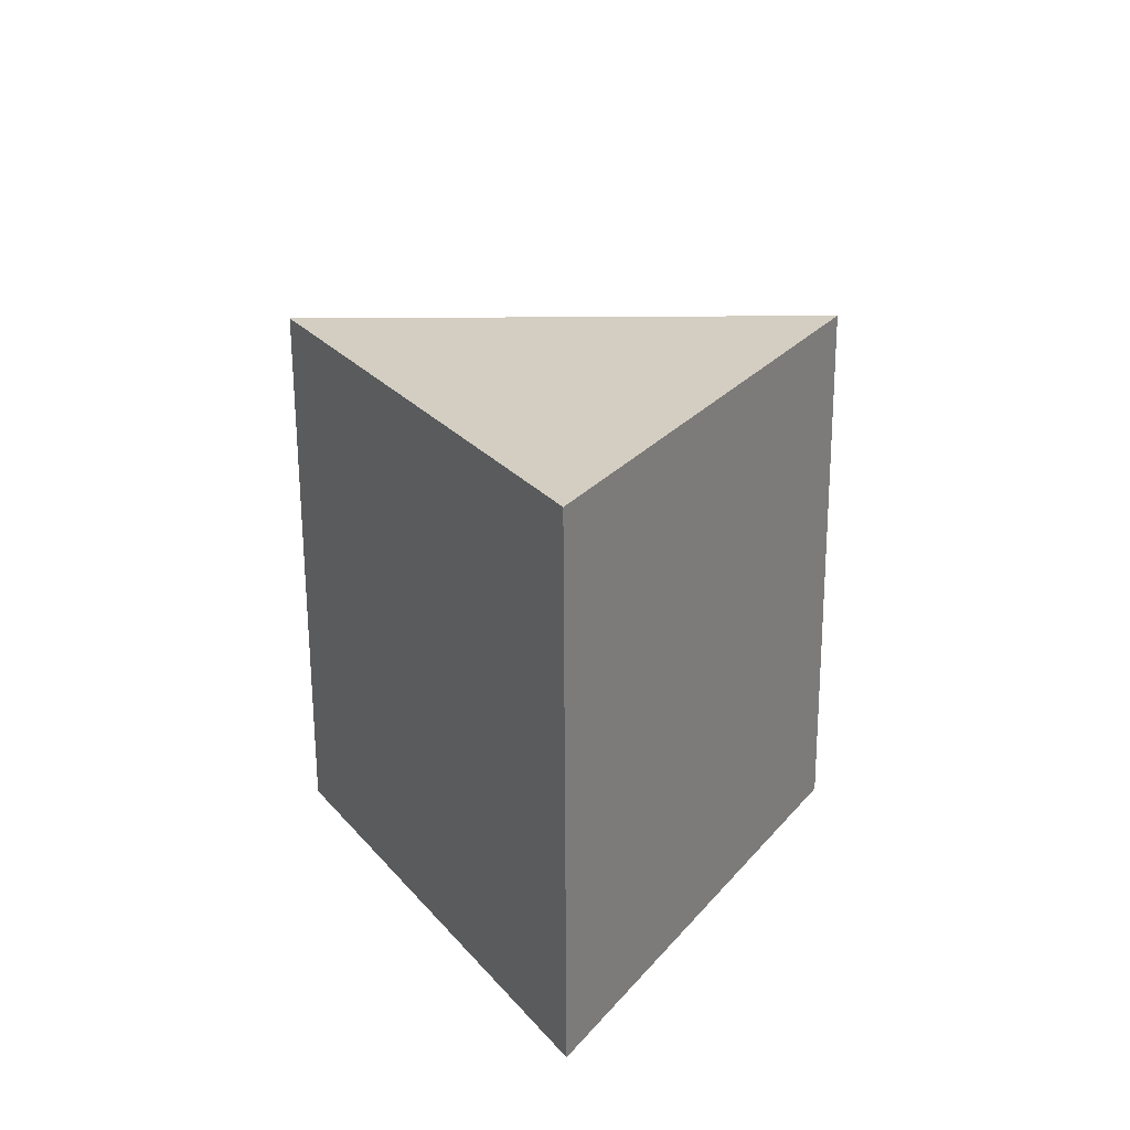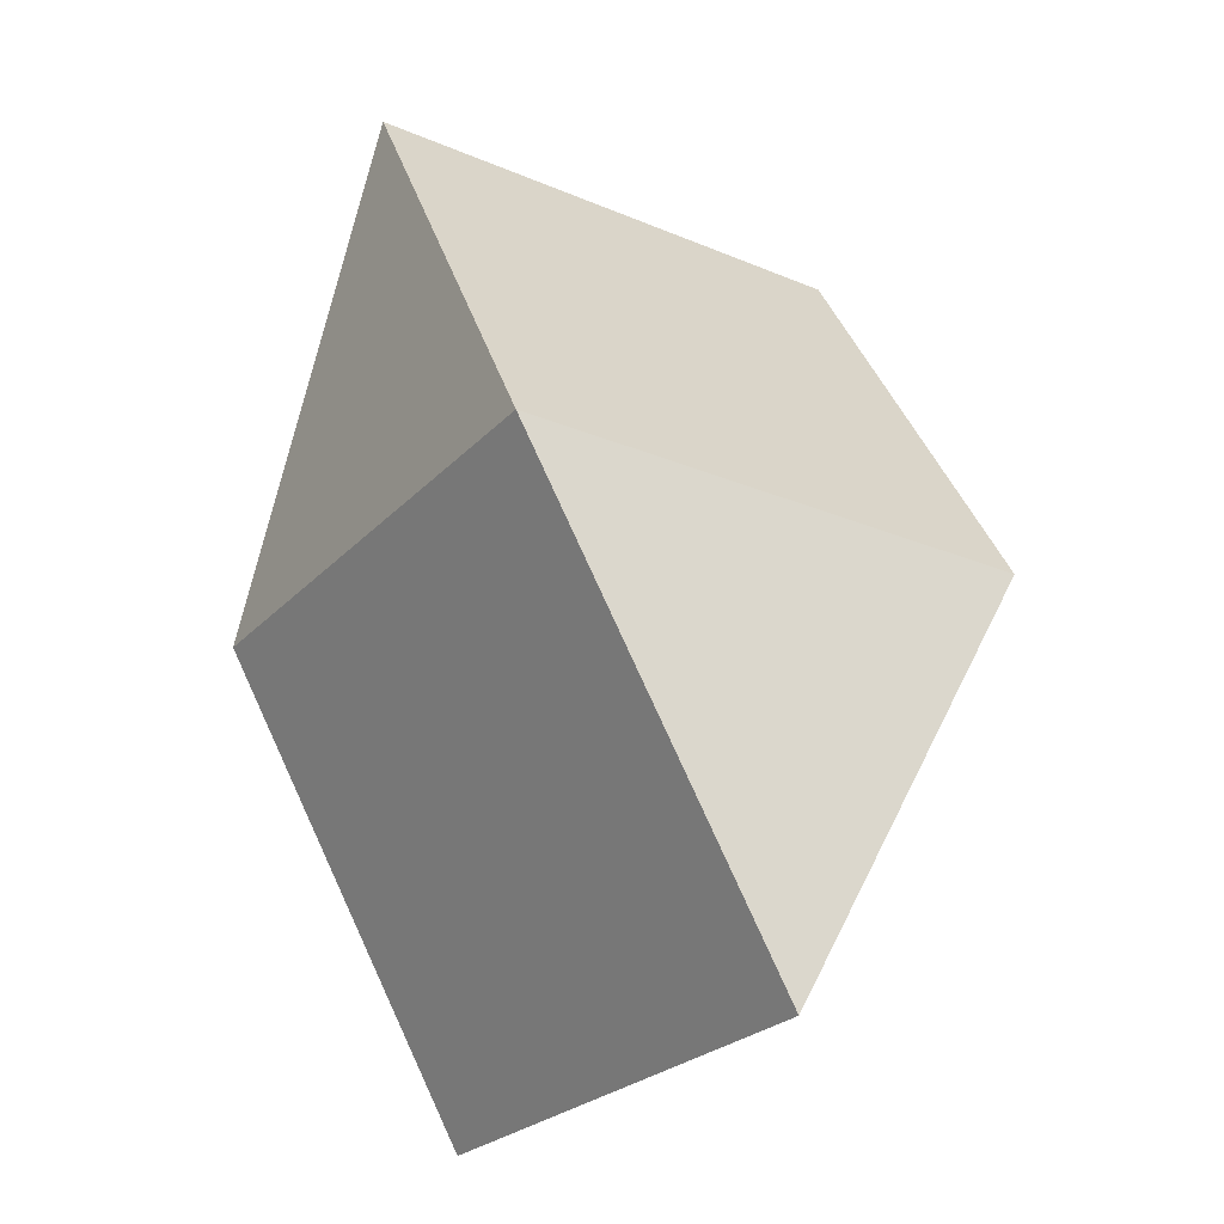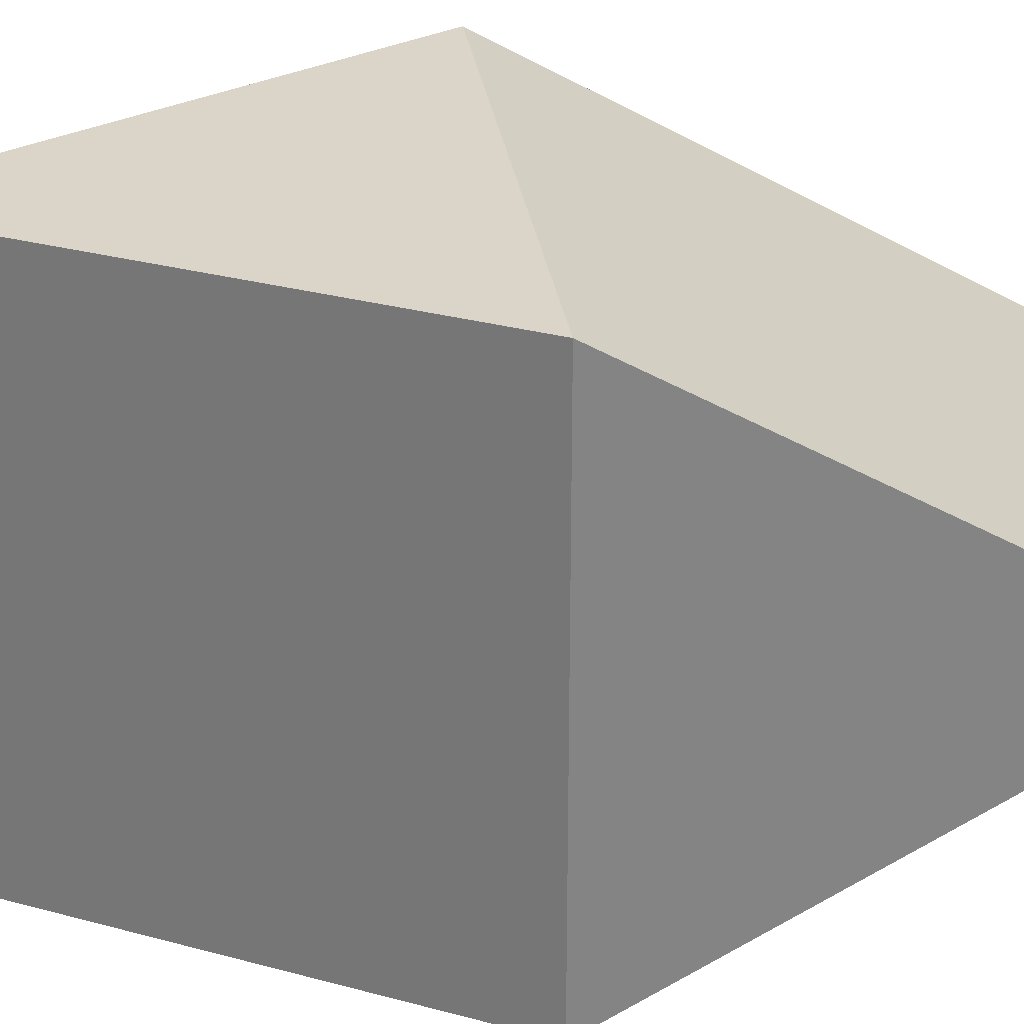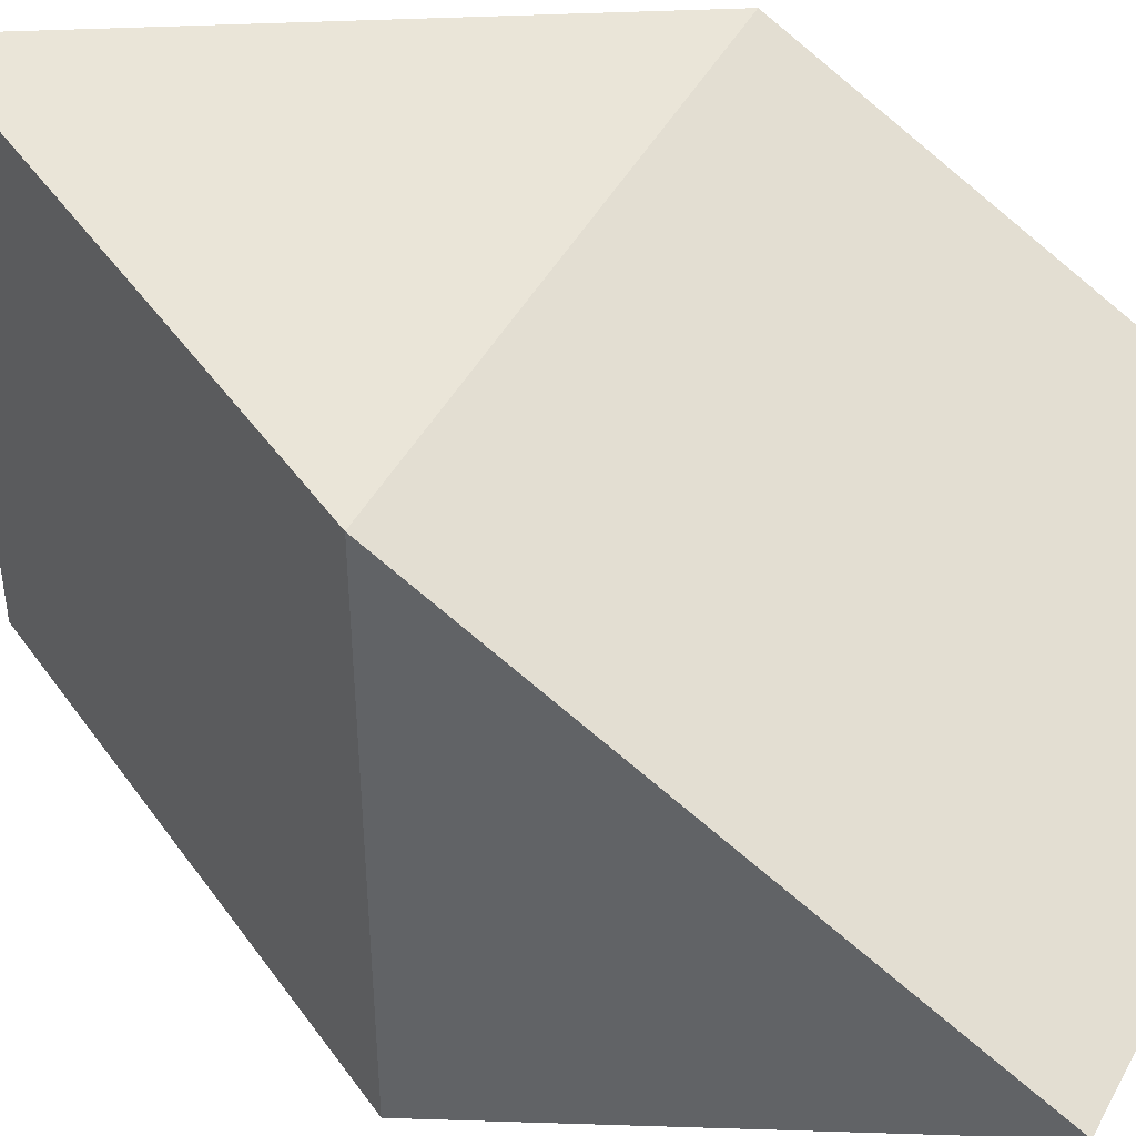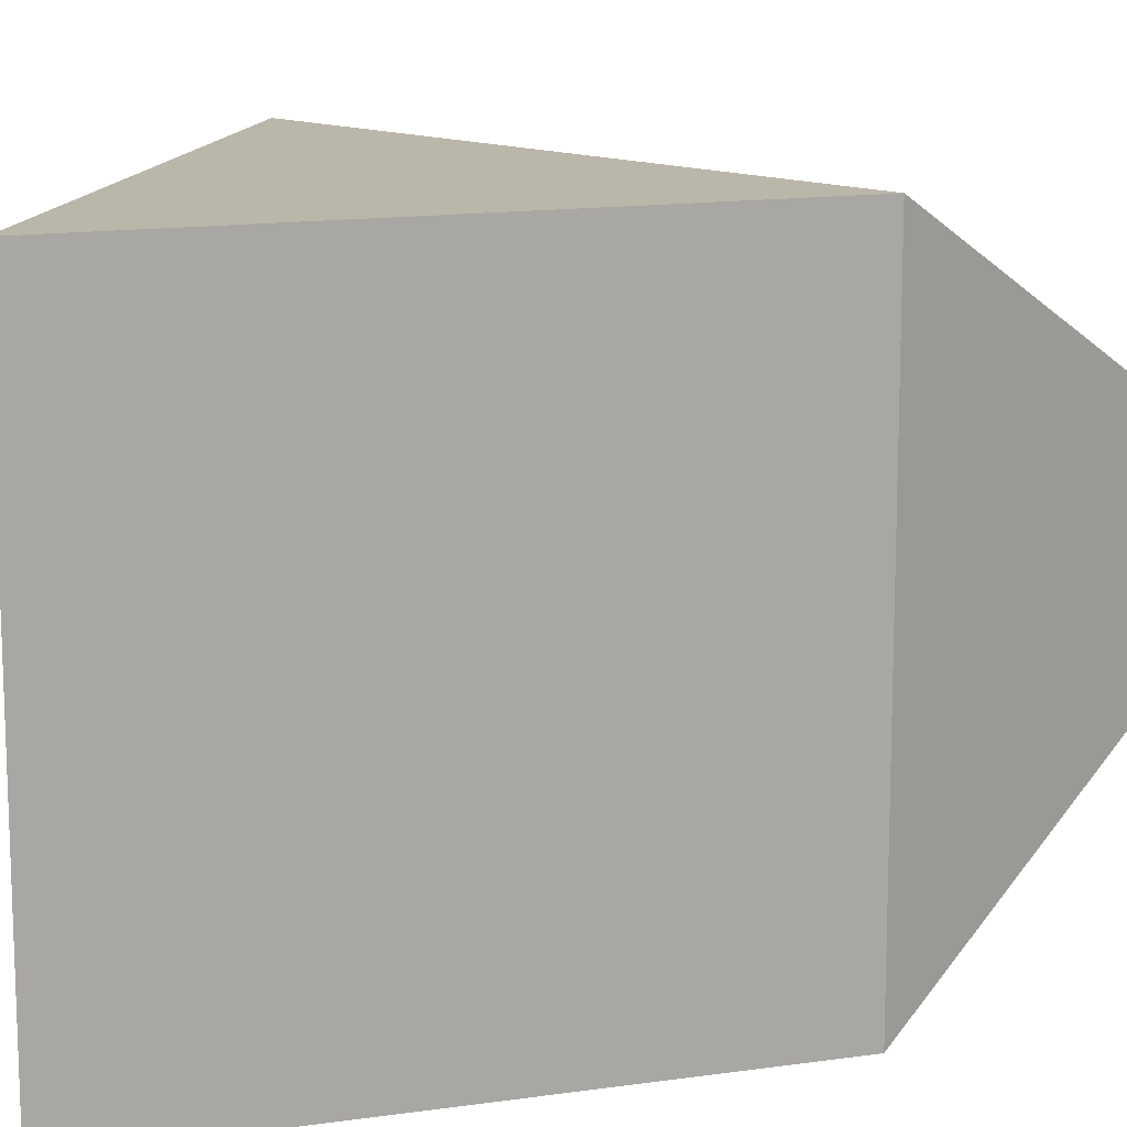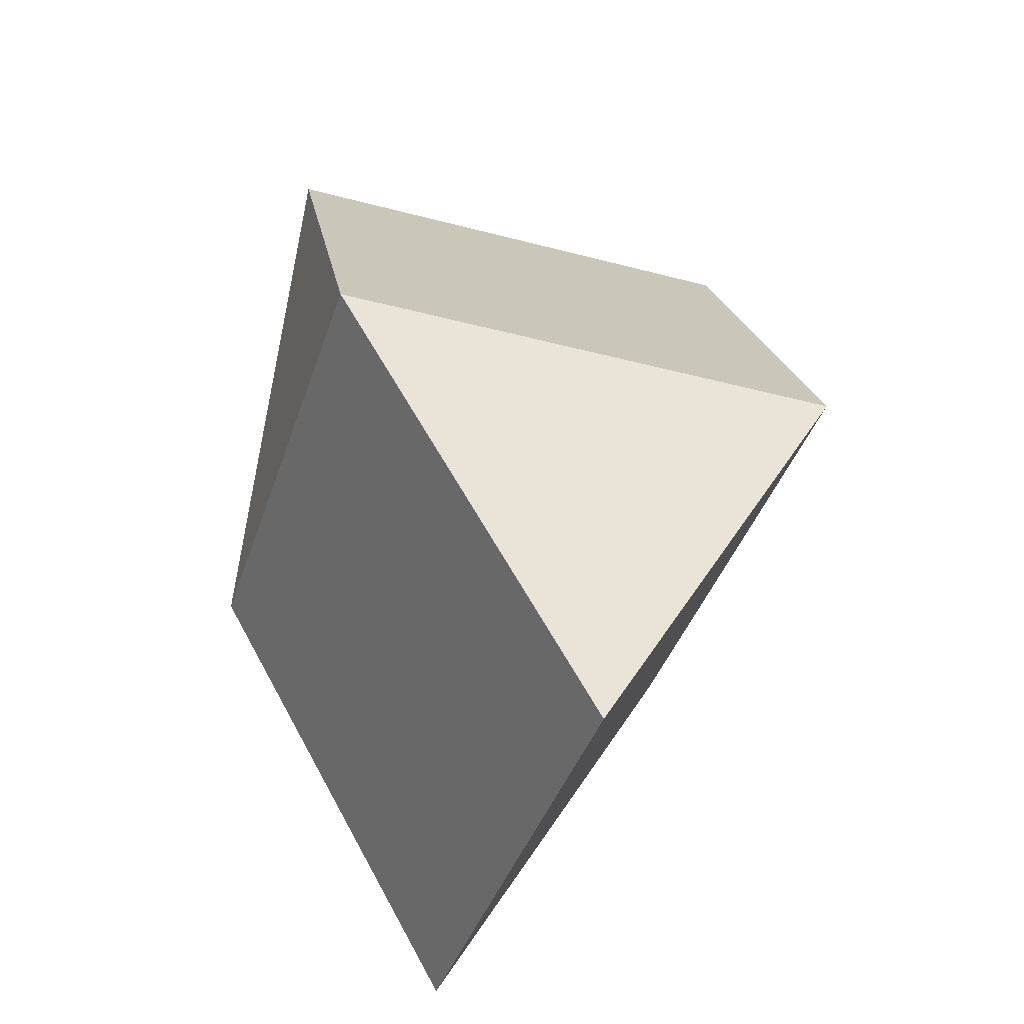
<metadata>
{"format":"obj","ext":"obj","renderer":"f3d","projection":"perspective","resolution":1024,"background":"white","views":[{"elev":-64.9,"azim":-89.7,"up":"+Z"},{"elev":-26.4,"azim":-123.1,"up":"+Z"},{"elev":29.1,"azim":82.1,"up":"+Y"},{"elev":45.1,"azim":117.0,"up":"+Y"},{"elev":14.1,"azim":42.1,"up":"+Y"},{"elev":-40.8,"azim":-107.8,"up":"+Z"}]}
</metadata>
<code>
v 0.5774 0.5774 0
v 0.5774 -0.5774 0
v -0.5774 -0.5774 0
v 0 0.5774 1
v 0 -0.5774 1
v -0.5774 0 -1
v 0.5774 0 -1
v -0.5774 0.5774 0
f 4 1 8
f 5 3 2
f 6 3 8
f 7 1 2
f 8 3 5 4
f 2 1 4 5
f 8 1 7 6
f 2 3 6 7

</code>
